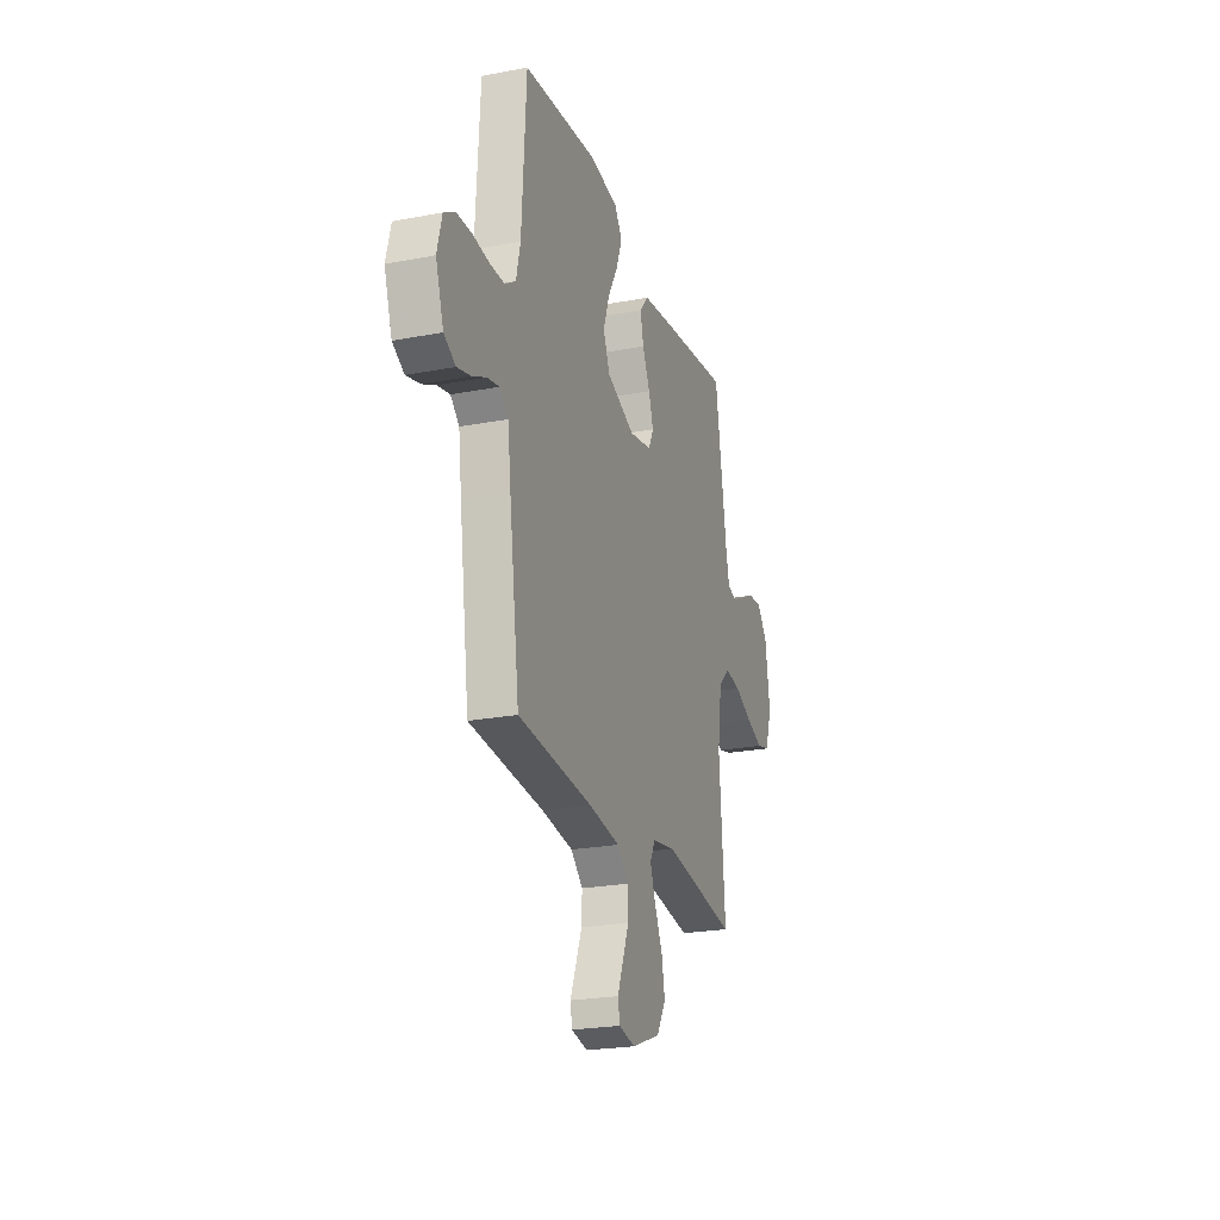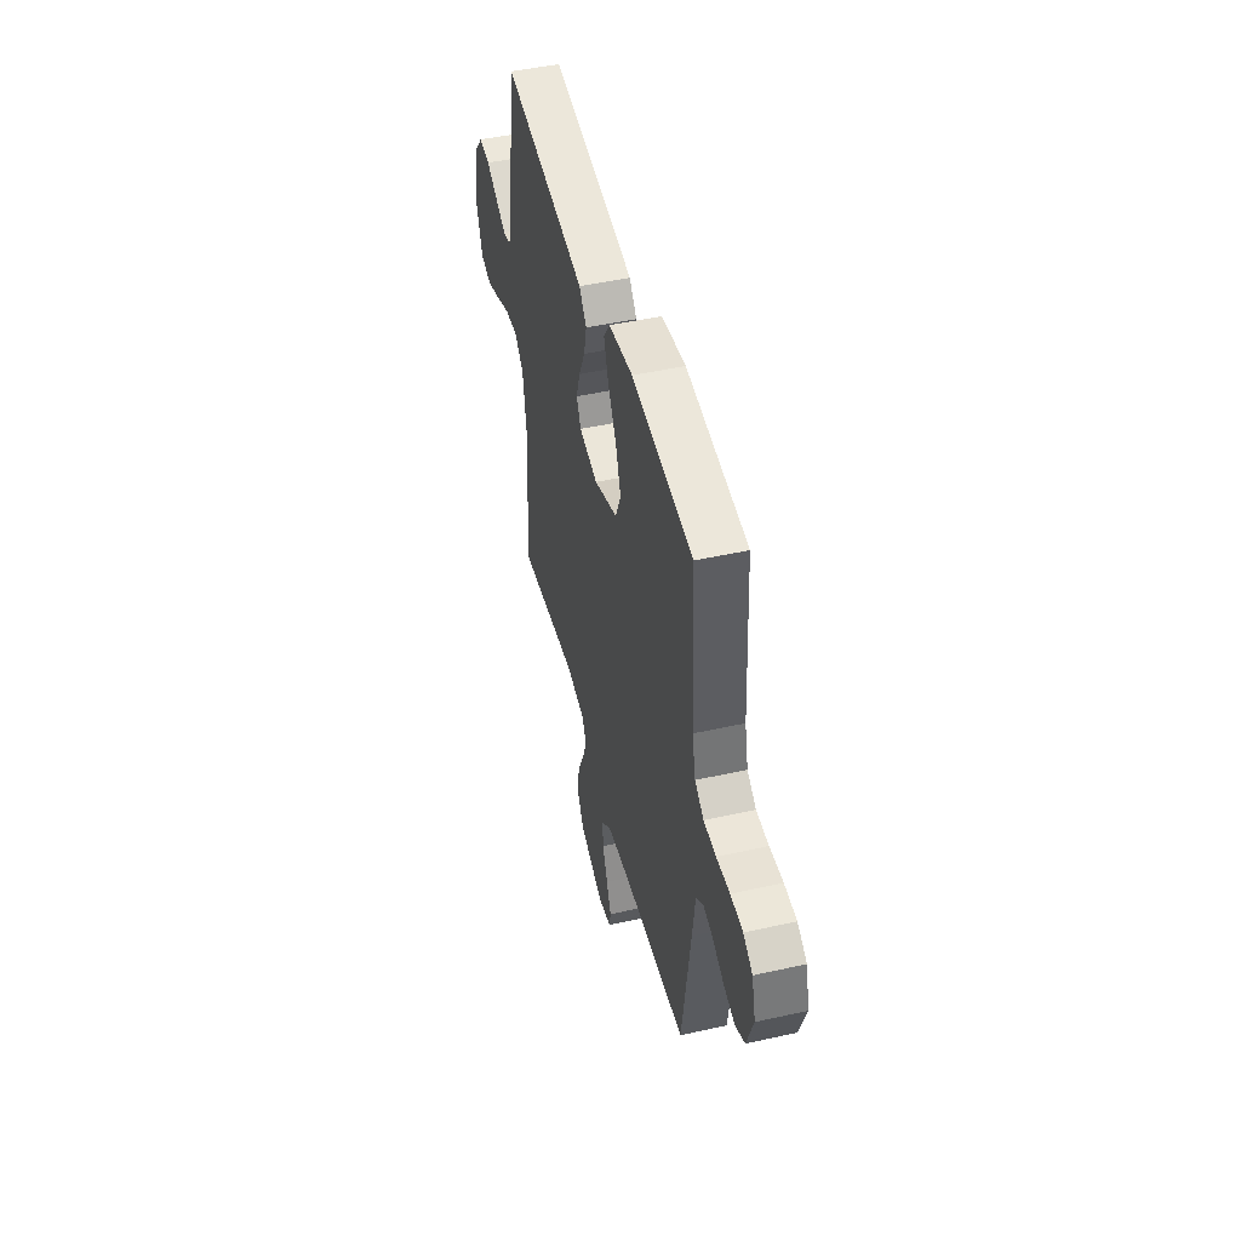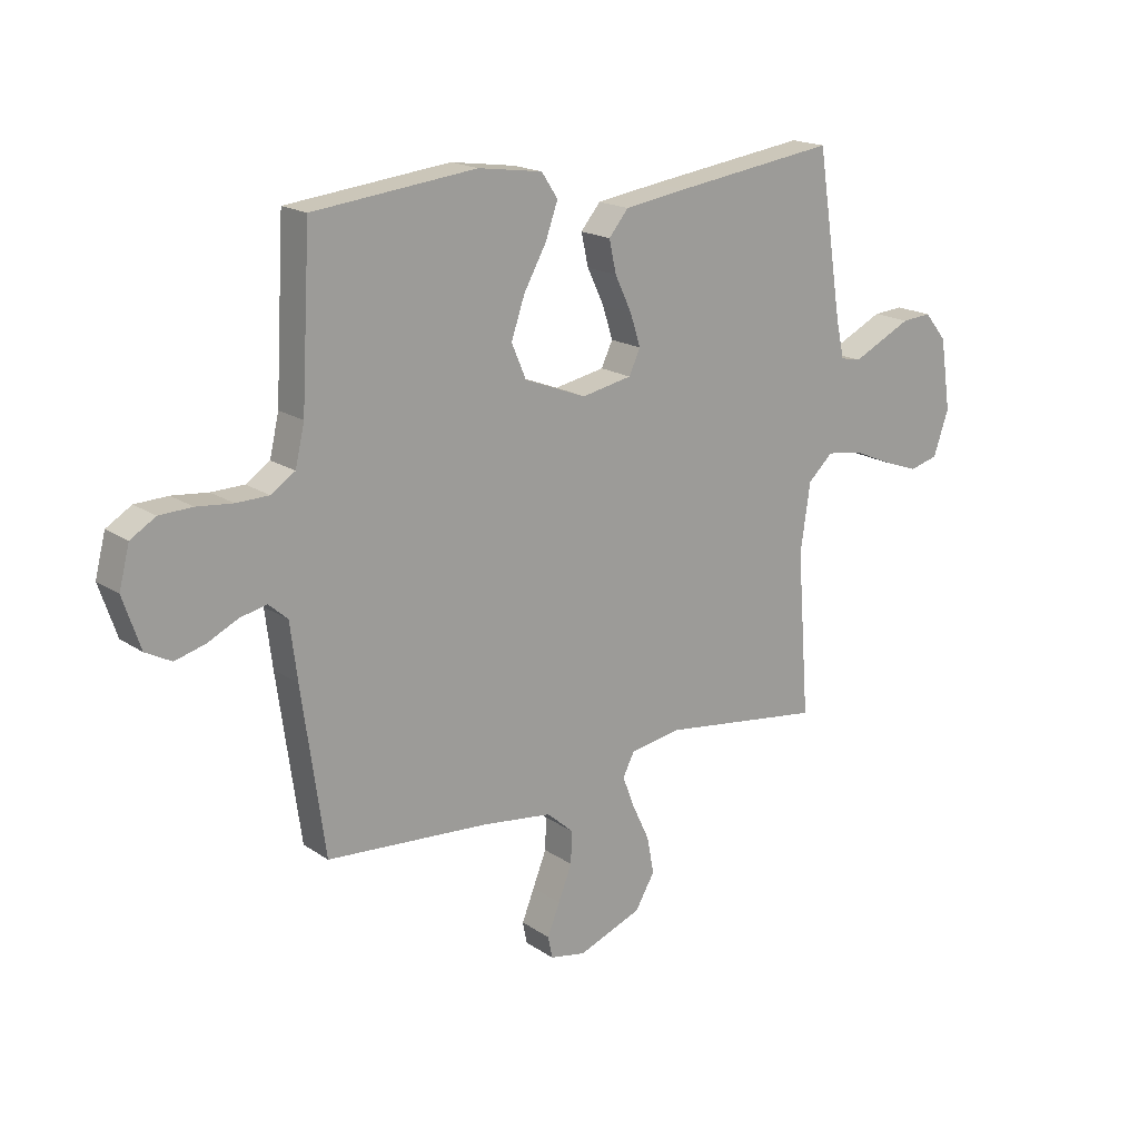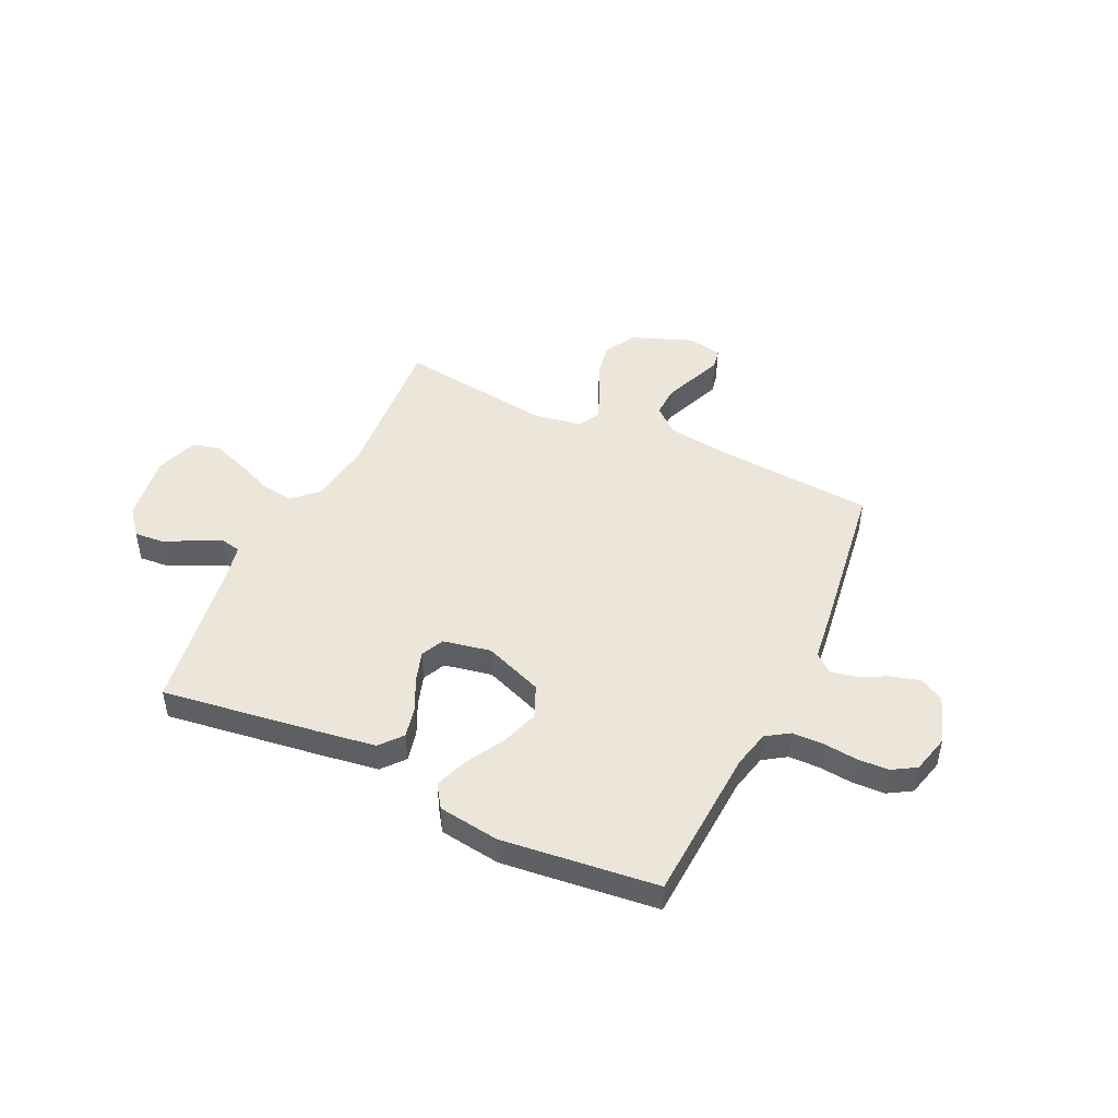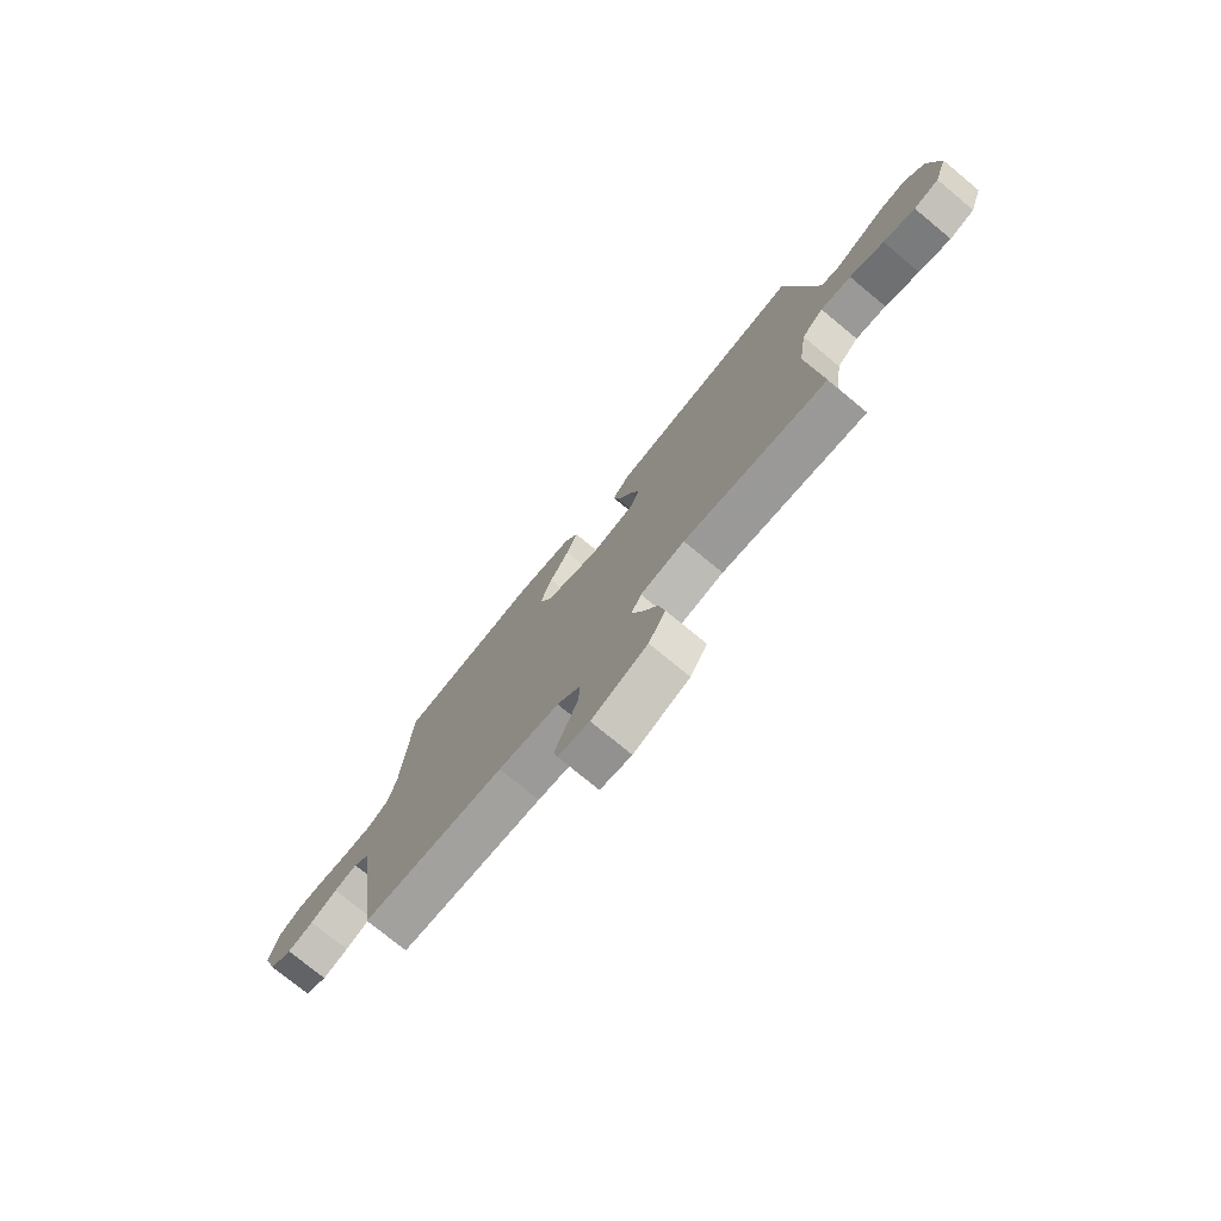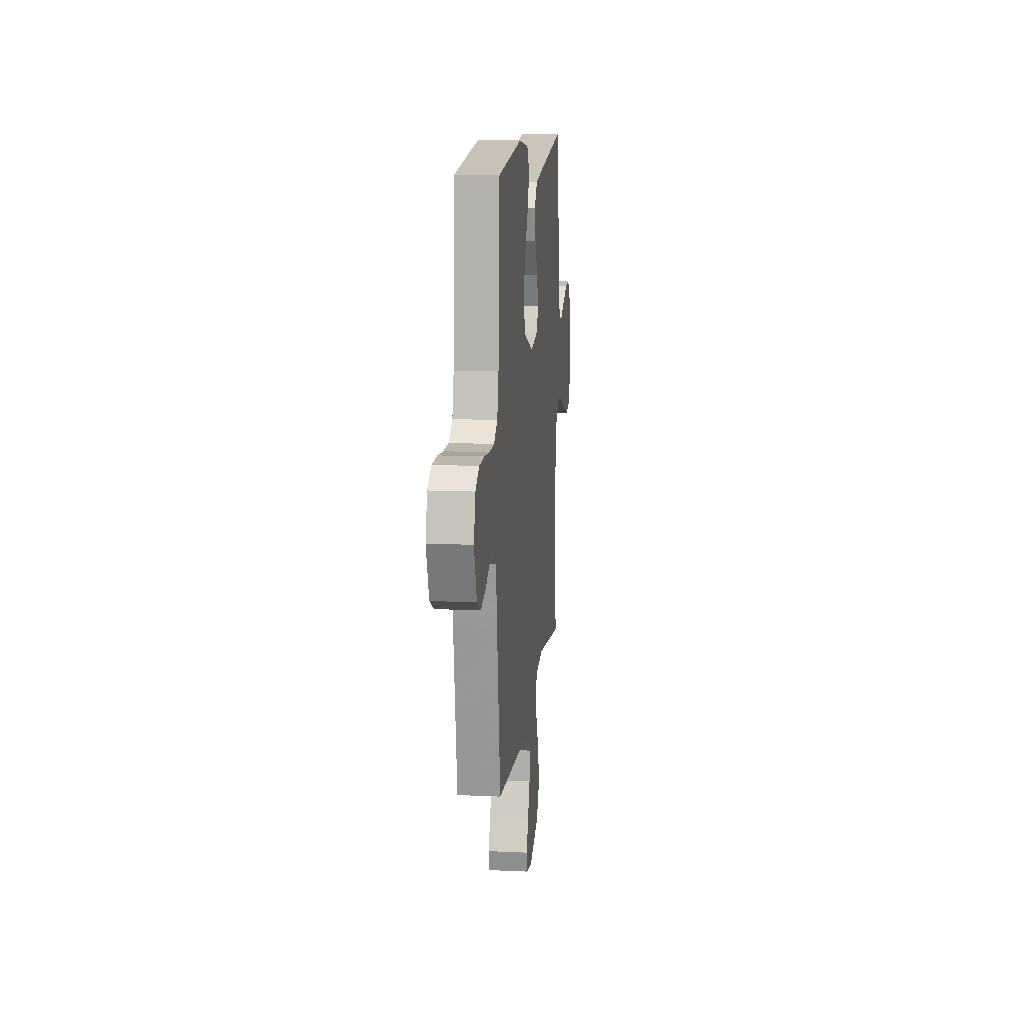
<metadata>
{"format":"obj","ext":"obj","renderer":"f3d","projection":"perspective","resolution":1024,"background":"white","views":[{"elev":-23.5,"azim":107.8,"up":"+Z"},{"elev":47.4,"azim":75.9,"up":"+Z"},{"elev":18.2,"azim":141.9,"up":"+Z"},{"elev":47.0,"azim":25.2,"up":"+Y"},{"elev":-76.0,"azim":-129.5,"up":"+Z"},{"elev":12.9,"azim":96.2,"up":"+Z"}]}
</metadata>
<code>
v 0.5 0.07 -0.5
v 0.2 0.07 -0.523
v 0.073 0.07 -0.54
v 0.024 0.07 -0.583
v 0.026 0.07 -0.642
v 0.051 0.07 -0.705
v 0.074 0.07 -0.762
v 0.066 0.07 -0.802
v 0 0.07 -0.815
v -0.117 0.07 -0.77
v -0.153 0.07 -0.709
v -0.14 0.07 -0.641
v -0.108 0.07 -0.574
v -0.086 0.07 -0.516
v -0.107 0.07 -0.475
v -0.2 0.07 -0.459
v -0.5 0.07 -0.5
v -0.477 0.07 -0.2
v -0.495 0.07 -0.075
v -0.541 0.07 -0.032
v -0.606 0.07 -0.041
v -0.678 0.07 -0.072
v -0.745 0.07 -0.096
v -0.798 0.07 -0.082
v -0.826 0.07 0
v -0.806 0.07 0.131
v -0.765 0.07 0.181
v -0.71 0.07 0.177
v -0.652 0.07 0.149
v -0.6 0.07 0.124
v -0.562 0.07 0.132
v -0.547 0.07 0.2
v -0.5 0.07 0.5
v -0.2 0.07 0.459
v -0.086 0.07 0.442
v -0.05 0.07 0.399
v -0.063 0.07 0.34
v -0.094 0.07 0.275
v -0.113 0.07 0.216
v -0.092 0.07 0.172
v 0 0.07 0.154
v 0.114 0.07 0.198
v 0.141 0.07 0.261
v 0.116 0.07 0.334
v 0.075 0.07 0.407
v 0.052 0.07 0.471
v 0.082 0.07 0.516
v 0.2 0.07 0.533
v 0.5 0.07 0.5
v 0.517 0.07 0.2
v 0.534 0.07 0.127
v 0.578 0.07 0.098
v 0.638 0.07 0.097
v 0.704 0.07 0.104
v 0.764 0.07 0.102
v 0.81 0.07 0.074
v 0.829 0.07 0
v 0.797 0.07 -0.094
v 0.75 0.07 -0.119
v 0.695 0.07 -0.104
v 0.639 0.07 -0.077
v 0.59 0.07 -0.066
v 0.555 0.07 -0.097
v 0.542 0.07 -0.2
v 0.5 0 -0.5
v 0.2 0 -0.523
v 0.073 0 -0.54
v 0.024 0 -0.583
v 0.026 0 -0.642
v 0.051 0 -0.705
v 0.074 0 -0.762
v 0.066 0 -0.802
v 0 0 -0.815
v -0.117 0 -0.77
v -0.153 0 -0.709
v -0.14 0 -0.641
v -0.108 0 -0.574
v -0.086 0 -0.516
v -0.107 0 -0.475
v -0.2 0 -0.459
v -0.5 0 -0.5
v -0.477 0 -0.2
v -0.495 0 -0.075
v -0.541 0 -0.032
v -0.606 0 -0.041
v -0.678 0 -0.072
v -0.745 0 -0.096
v -0.798 0 -0.082
v -0.826 0 0
v -0.806 0 0.131
v -0.765 0 0.181
v -0.71 0 0.177
v -0.652 0 0.149
v -0.6 0 0.124
v -0.562 0 0.132
v -0.547 0 0.2
v -0.5 0 0.5
v -0.2 0 0.459
v -0.086 0 0.442
v -0.05 0 0.399
v -0.063 0 0.34
v -0.094 0 0.275
v -0.113 0 0.216
v -0.092 0 0.172
v 0 0 0.154
v 0.114 0 0.198
v 0.141 0 0.261
v 0.116 0 0.334
v 0.075 0 0.407
v 0.052 0 0.471
v 0.082 0 0.516
v 0.2 0 0.533
v 0.5 0 0.5
v 0.517 0 0.2
v 0.534 0 0.127
v 0.578 0 0.098
v 0.638 0 0.097
v 0.704 0 0.104
v 0.764 0 0.102
v 0.81 0 0.074
v 0.829 0 0
v 0.797 0 -0.094
v 0.75 0 -0.119
v 0.695 0 -0.104
v 0.639 0 -0.077
v 0.59 0 -0.066
v 0.555 0 -0.097
v 0.542 0 -0.2
f 63 64 1 2
f 58 59 60 61
f 58 61 62
f 57 58 62
f 56 57 62
f 53 54 55 56
f 52 53 56 62
f 51 52 62 63
f 47 48 49 50
f 44 45 46 47
f 43 44 47 50
f 42 43 50 51
f 35 36 37 38
f 35 38 39
f 32 33 34 35
f 31 32 35 39
f 30 31 39 40
f 26 27 28 29
f 26 29 30
f 25 26 30
f 21 22 23 24
f 21 24 25 30
f 16 17 18
f 15 16 18 19
f 10 11 12 13
f 10 13 14
f 9 10 14
f 6 7 8 9
f 5 6 9 14
f 4 5 14 15
f 51 63 2 3
f 41 42 51 3
f 20 21 30 40
f 19 20 40 41
f 15 19 41
f 3 4 15 41
f 66 65 128 127
f 125 124 123 122
f 126 125 122
f 126 122 121
f 126 121 120
f 120 119 118 117
f 126 120 117 116
f 127 126 116 115
f 114 113 112 111
f 111 110 109 108
f 114 111 108 107
f 115 114 107 106
f 102 101 100 99
f 103 102 99
f 99 98 97 96
f 103 99 96 95
f 104 103 95 94
f 93 92 91 90
f 94 93 90
f 94 90 89
f 88 87 86 85
f 94 89 88 85
f 82 81 80
f 83 82 80 79
f 77 76 75 74
f 78 77 74
f 78 74 73
f 73 72 71 70
f 78 73 70 69
f 79 78 69 68
f 67 66 127 115
f 67 115 106 105
f 104 94 85 84
f 105 104 84 83
f 105 83 79
f 105 79 68 67
f 1 65 66 2
f 2 66 67 3
f 3 67 68 4
f 4 68 69 5
f 5 69 70 6
f 6 70 71 7
f 7 71 72 8
f 8 72 73 9
f 9 73 74 10
f 10 74 75 11
f 11 75 76 12
f 12 76 77 13
f 13 77 78 14
f 14 78 79 15
f 15 79 80 16
f 16 80 81 17
f 17 81 82 18
f 18 82 83 19
f 19 83 84 20
f 20 84 85 21
f 21 85 86 22
f 22 86 87 23
f 23 87 88 24
f 24 88 89 25
f 25 89 90 26
f 26 90 91 27
f 27 91 92 28
f 28 92 93 29
f 29 93 94 30
f 30 94 95 31
f 31 95 96 32
f 32 96 97 33
f 33 97 98 34
f 34 98 99 35
f 35 99 100 36
f 36 100 101 37
f 37 101 102 38
f 38 102 103 39
f 39 103 104 40
f 40 104 105 41
f 41 105 106 42
f 42 106 107 43
f 43 107 108 44
f 44 108 109 45
f 45 109 110 46
f 46 110 111 47
f 47 111 112 48
f 48 112 113 49
f 49 113 114 50
f 50 114 115 51
f 51 115 116 52
f 52 116 117 53
f 53 117 118 54
f 54 118 119 55
f 55 119 120 56
f 56 120 121 57
f 57 121 122 58
f 58 122 123 59
f 59 123 124 60
f 60 124 125 61
f 61 125 126 62
f 62 126 127 63
f 63 127 128 64
f 64 128 65 1

</code>
